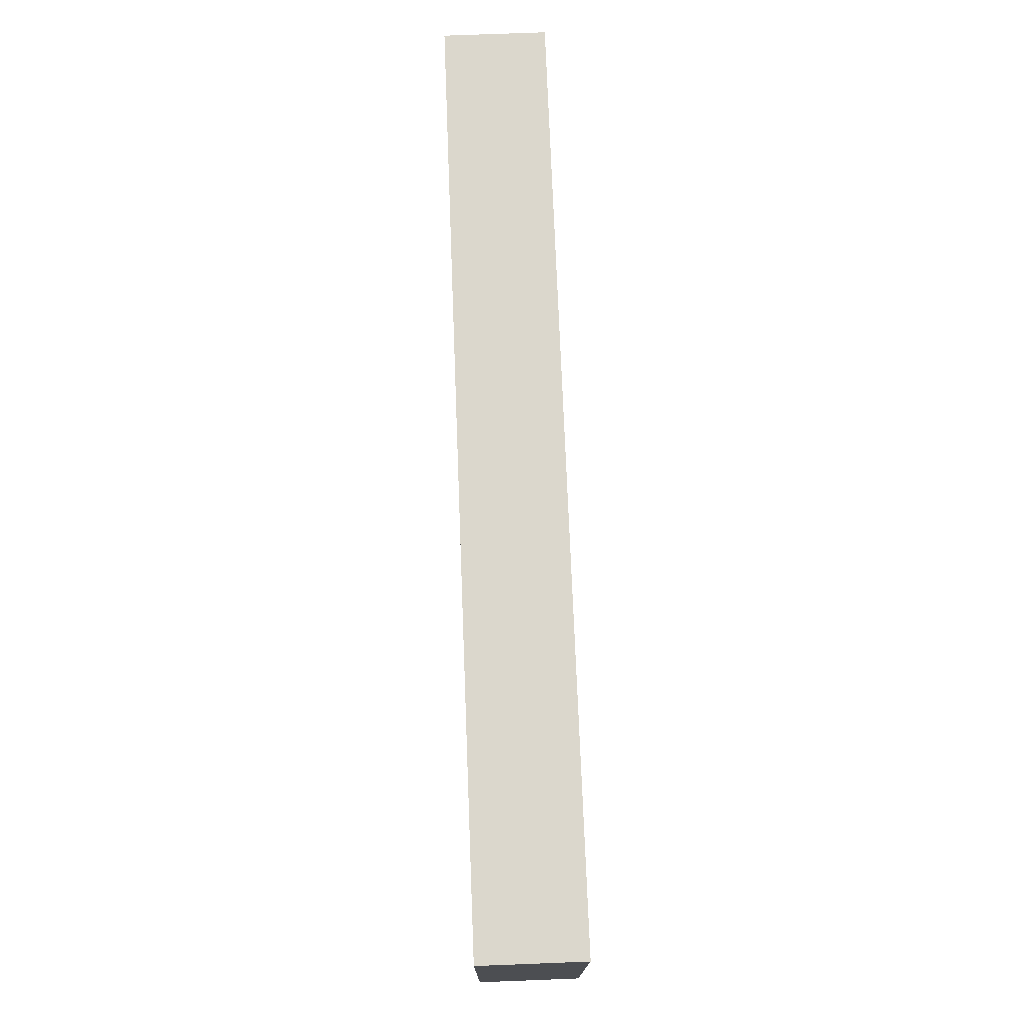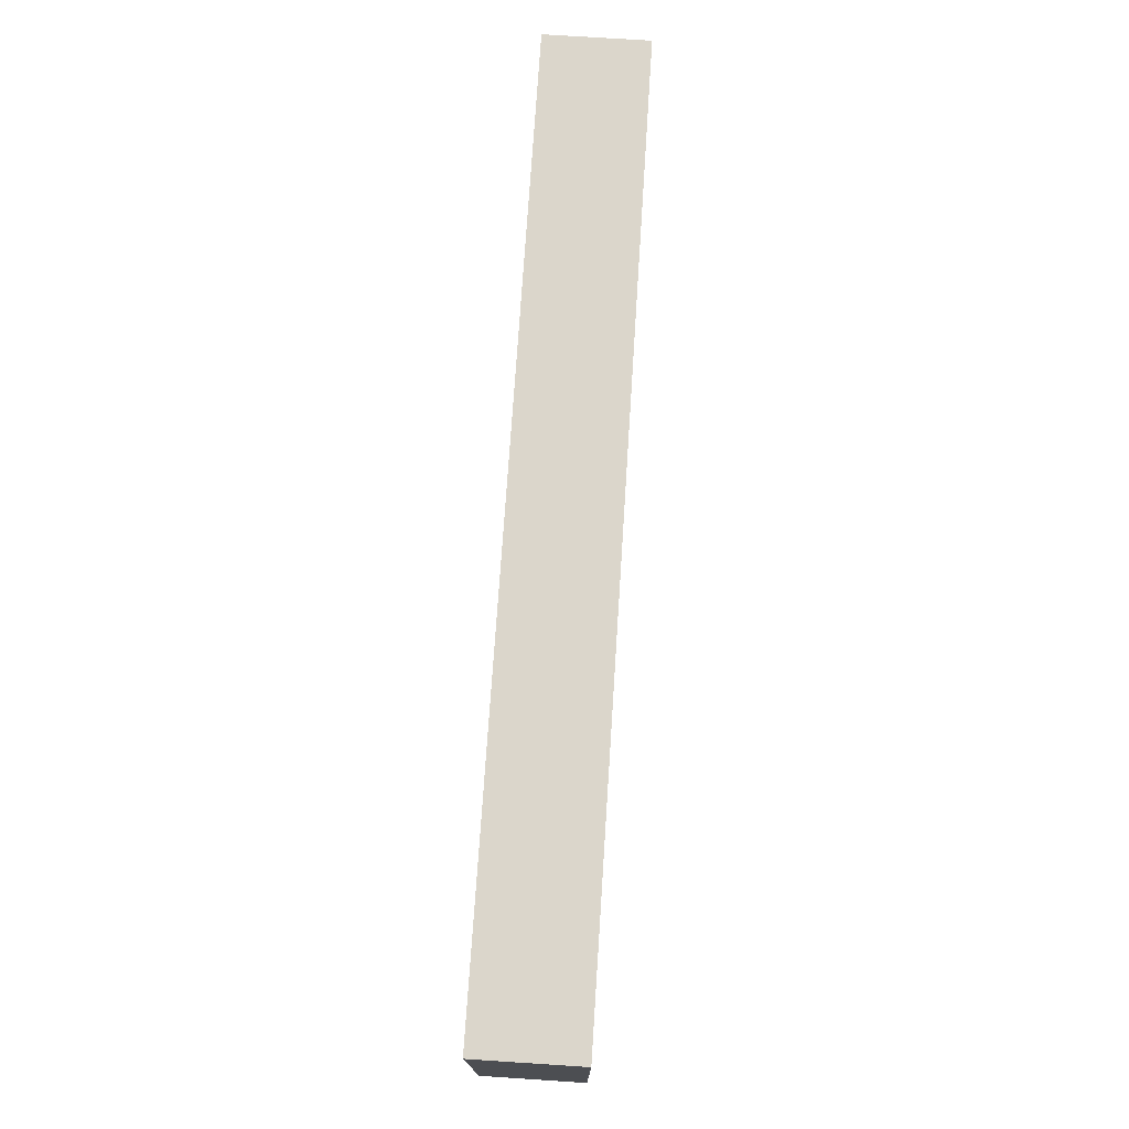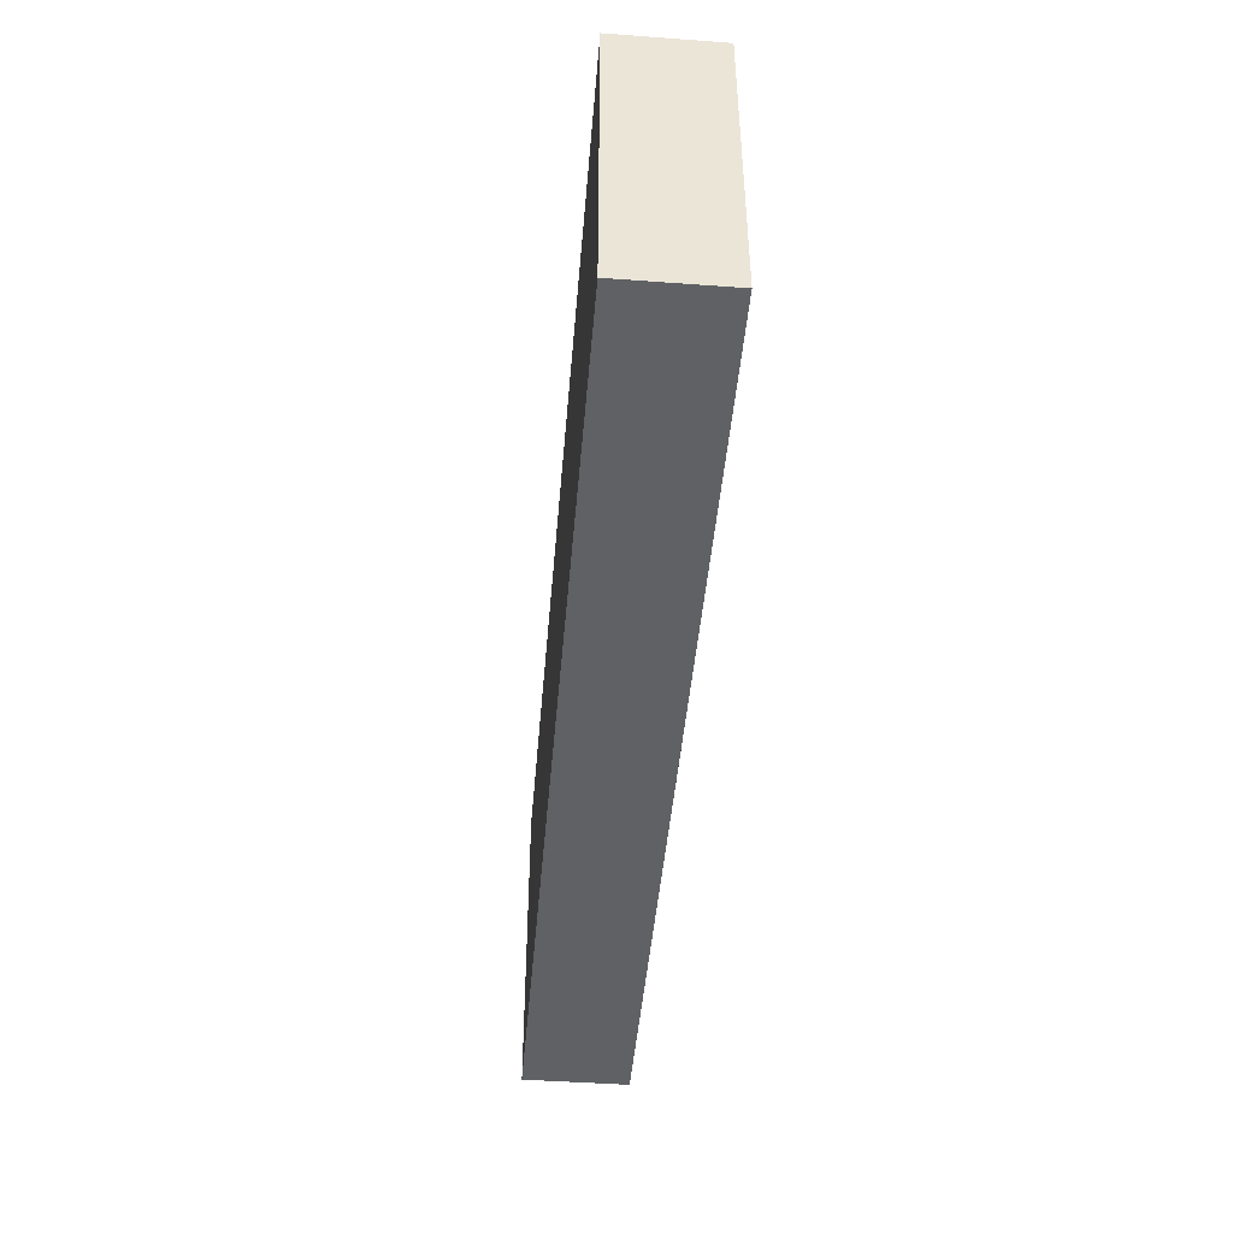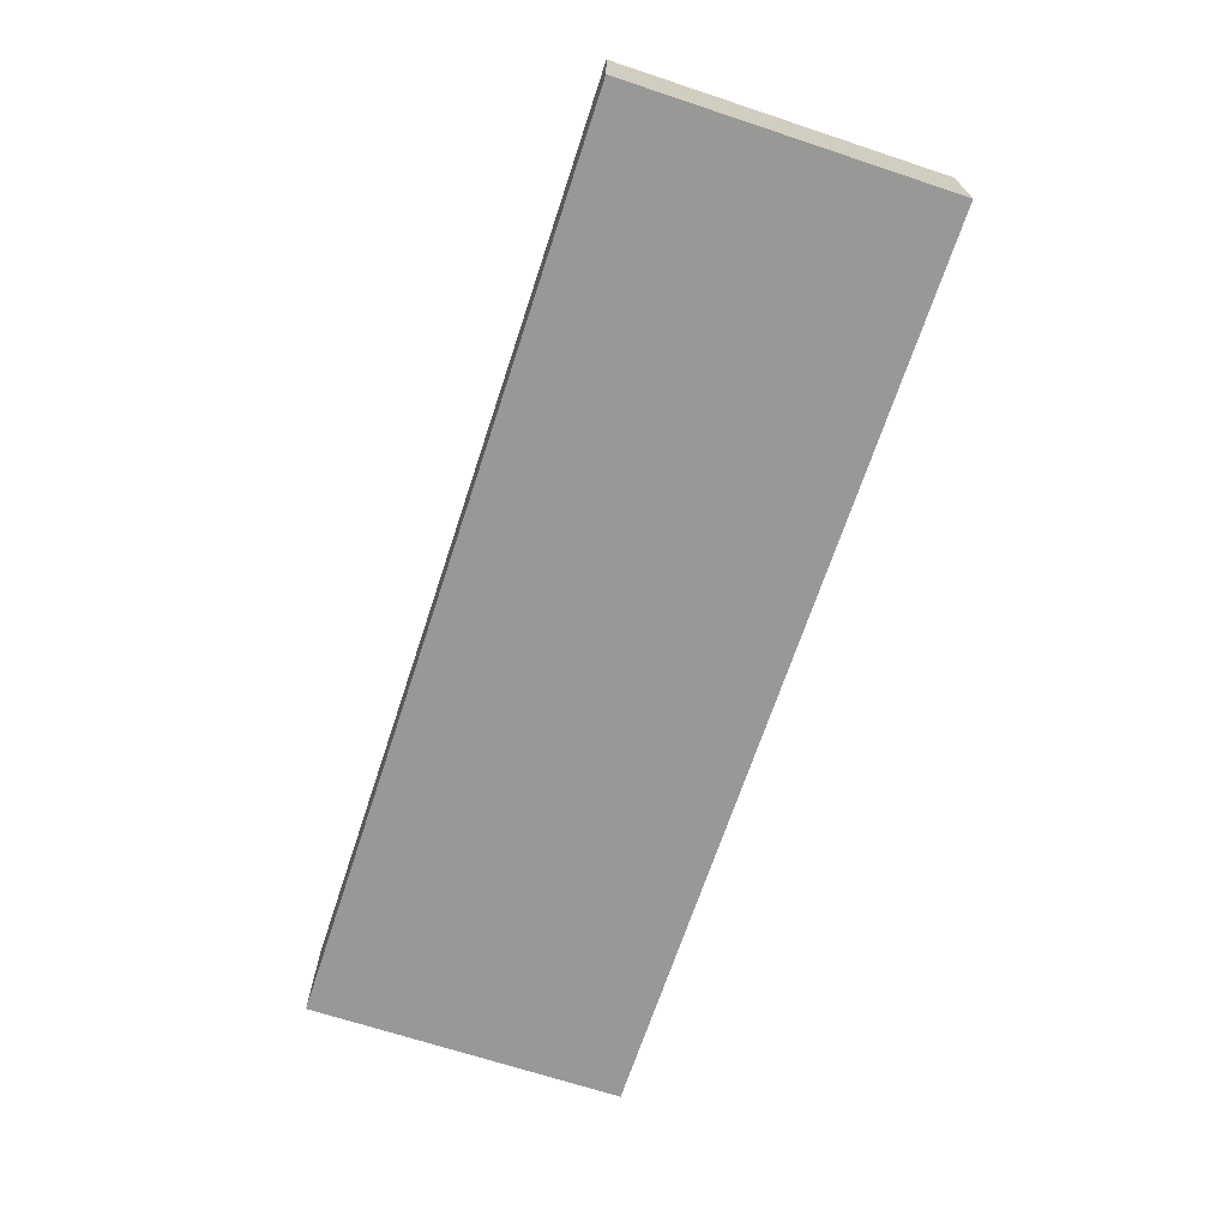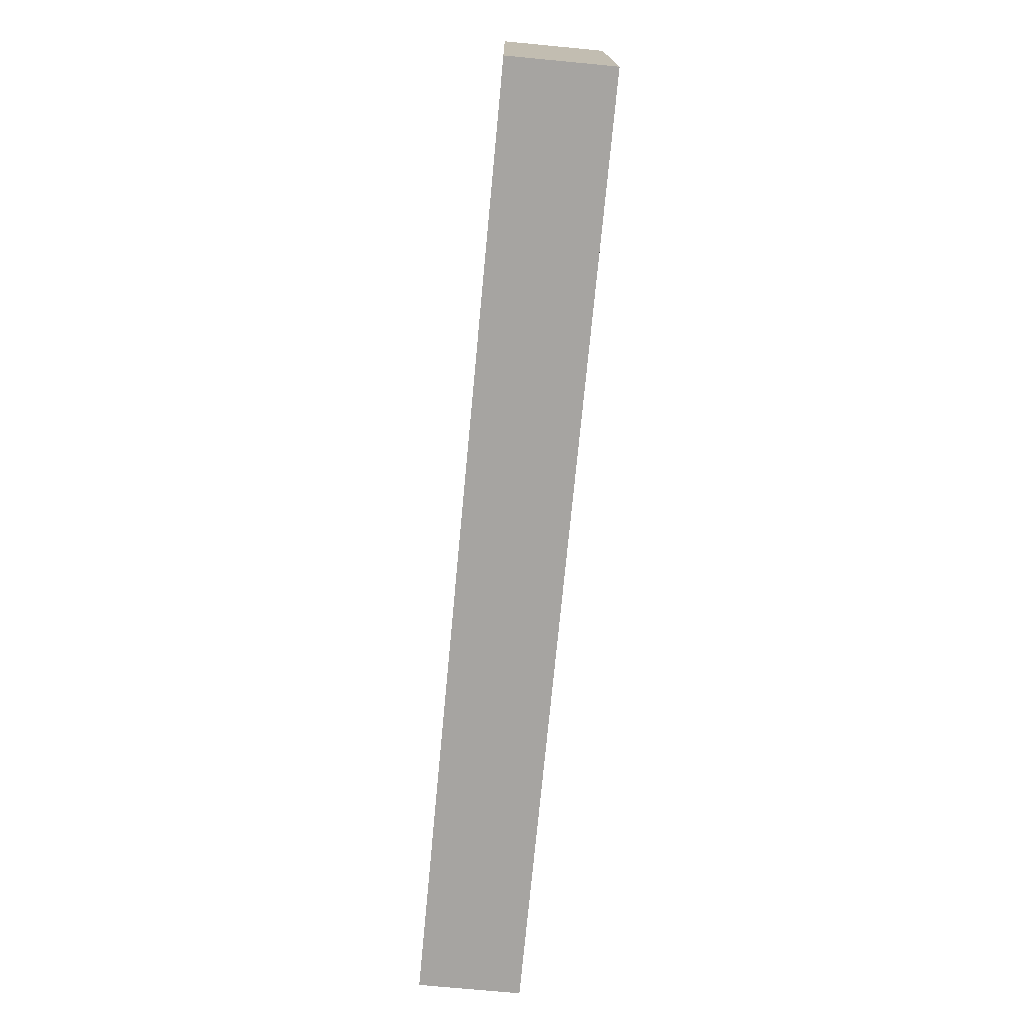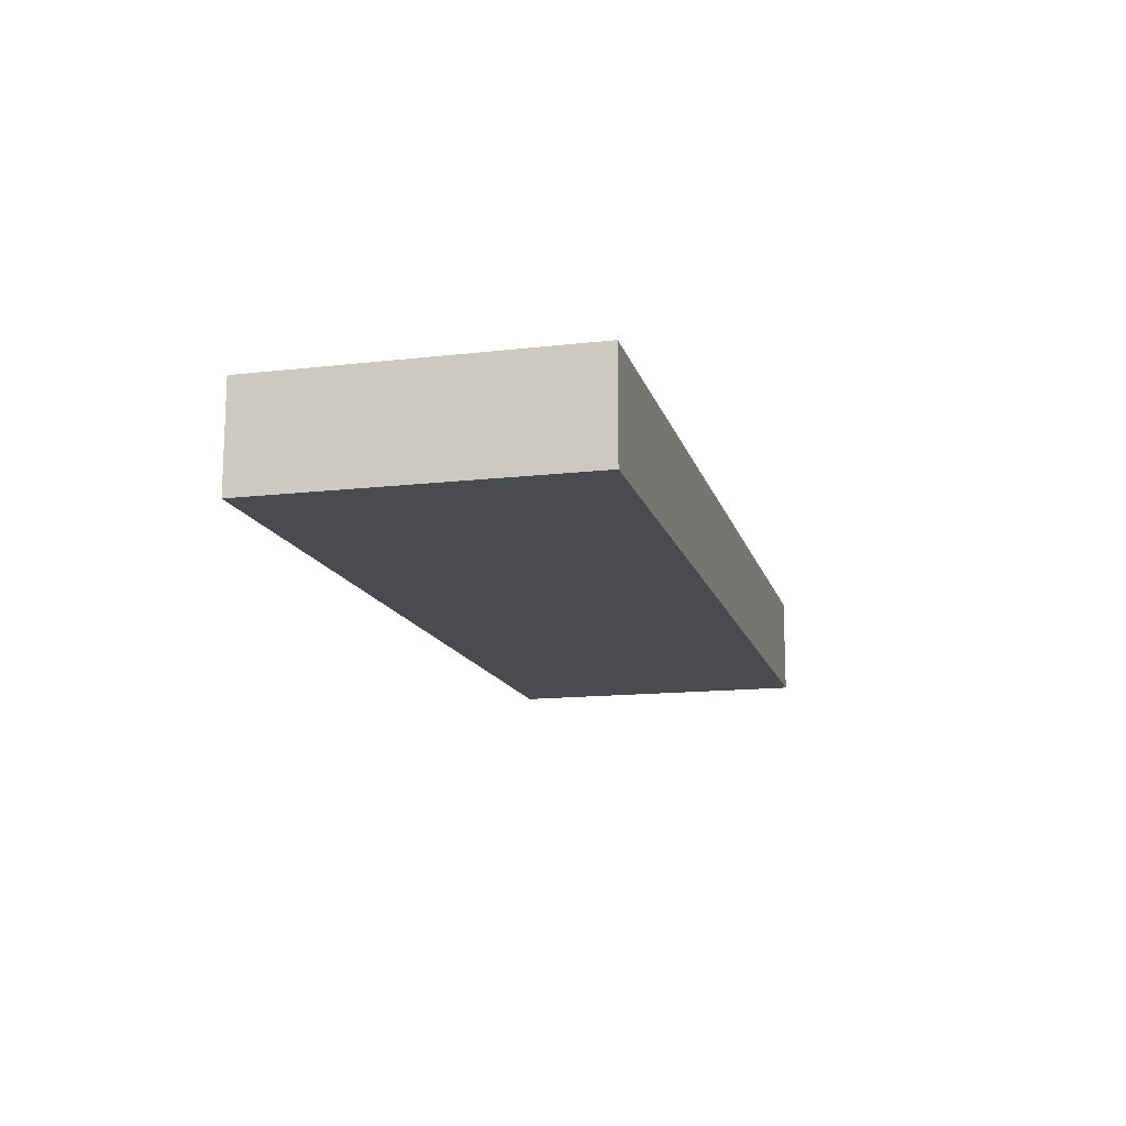
<metadata>
{"format":"obj","ext":"obj","renderer":"f3d","projection":"perspective","resolution":1024,"background":"white","views":[{"elev":73.2,"azim":-92.2,"up":"+Y"},{"elev":73.5,"azim":93.7,"up":"+Y"},{"elev":-46.0,"azim":-94.8,"up":"+Y"},{"elev":-68.5,"azim":71.7,"up":"+Z"},{"elev":-73.5,"azim":-95.4,"up":"+Y"},{"elev":-14.2,"azim":104.2,"up":"+Z"}]}
</metadata>
<code>
v -9.017 -3.115 0
v -9.017 -3.115 2
v -9.017 3.115 0
v -9.017 3.115 2
v 9.017 -3.115 0
v 9.017 -3.115 2
v 9.017 3.115 0
v 9.017 3.115 2
f 2 4 1
f 5 2 1
f 1 4 3
f 3 5 1
f 2 8 4
f 6 2 5
f 6 8 2
f 4 8 3
f 7 5 3
f 3 8 7
f 7 6 5
f 8 6 7

</code>
